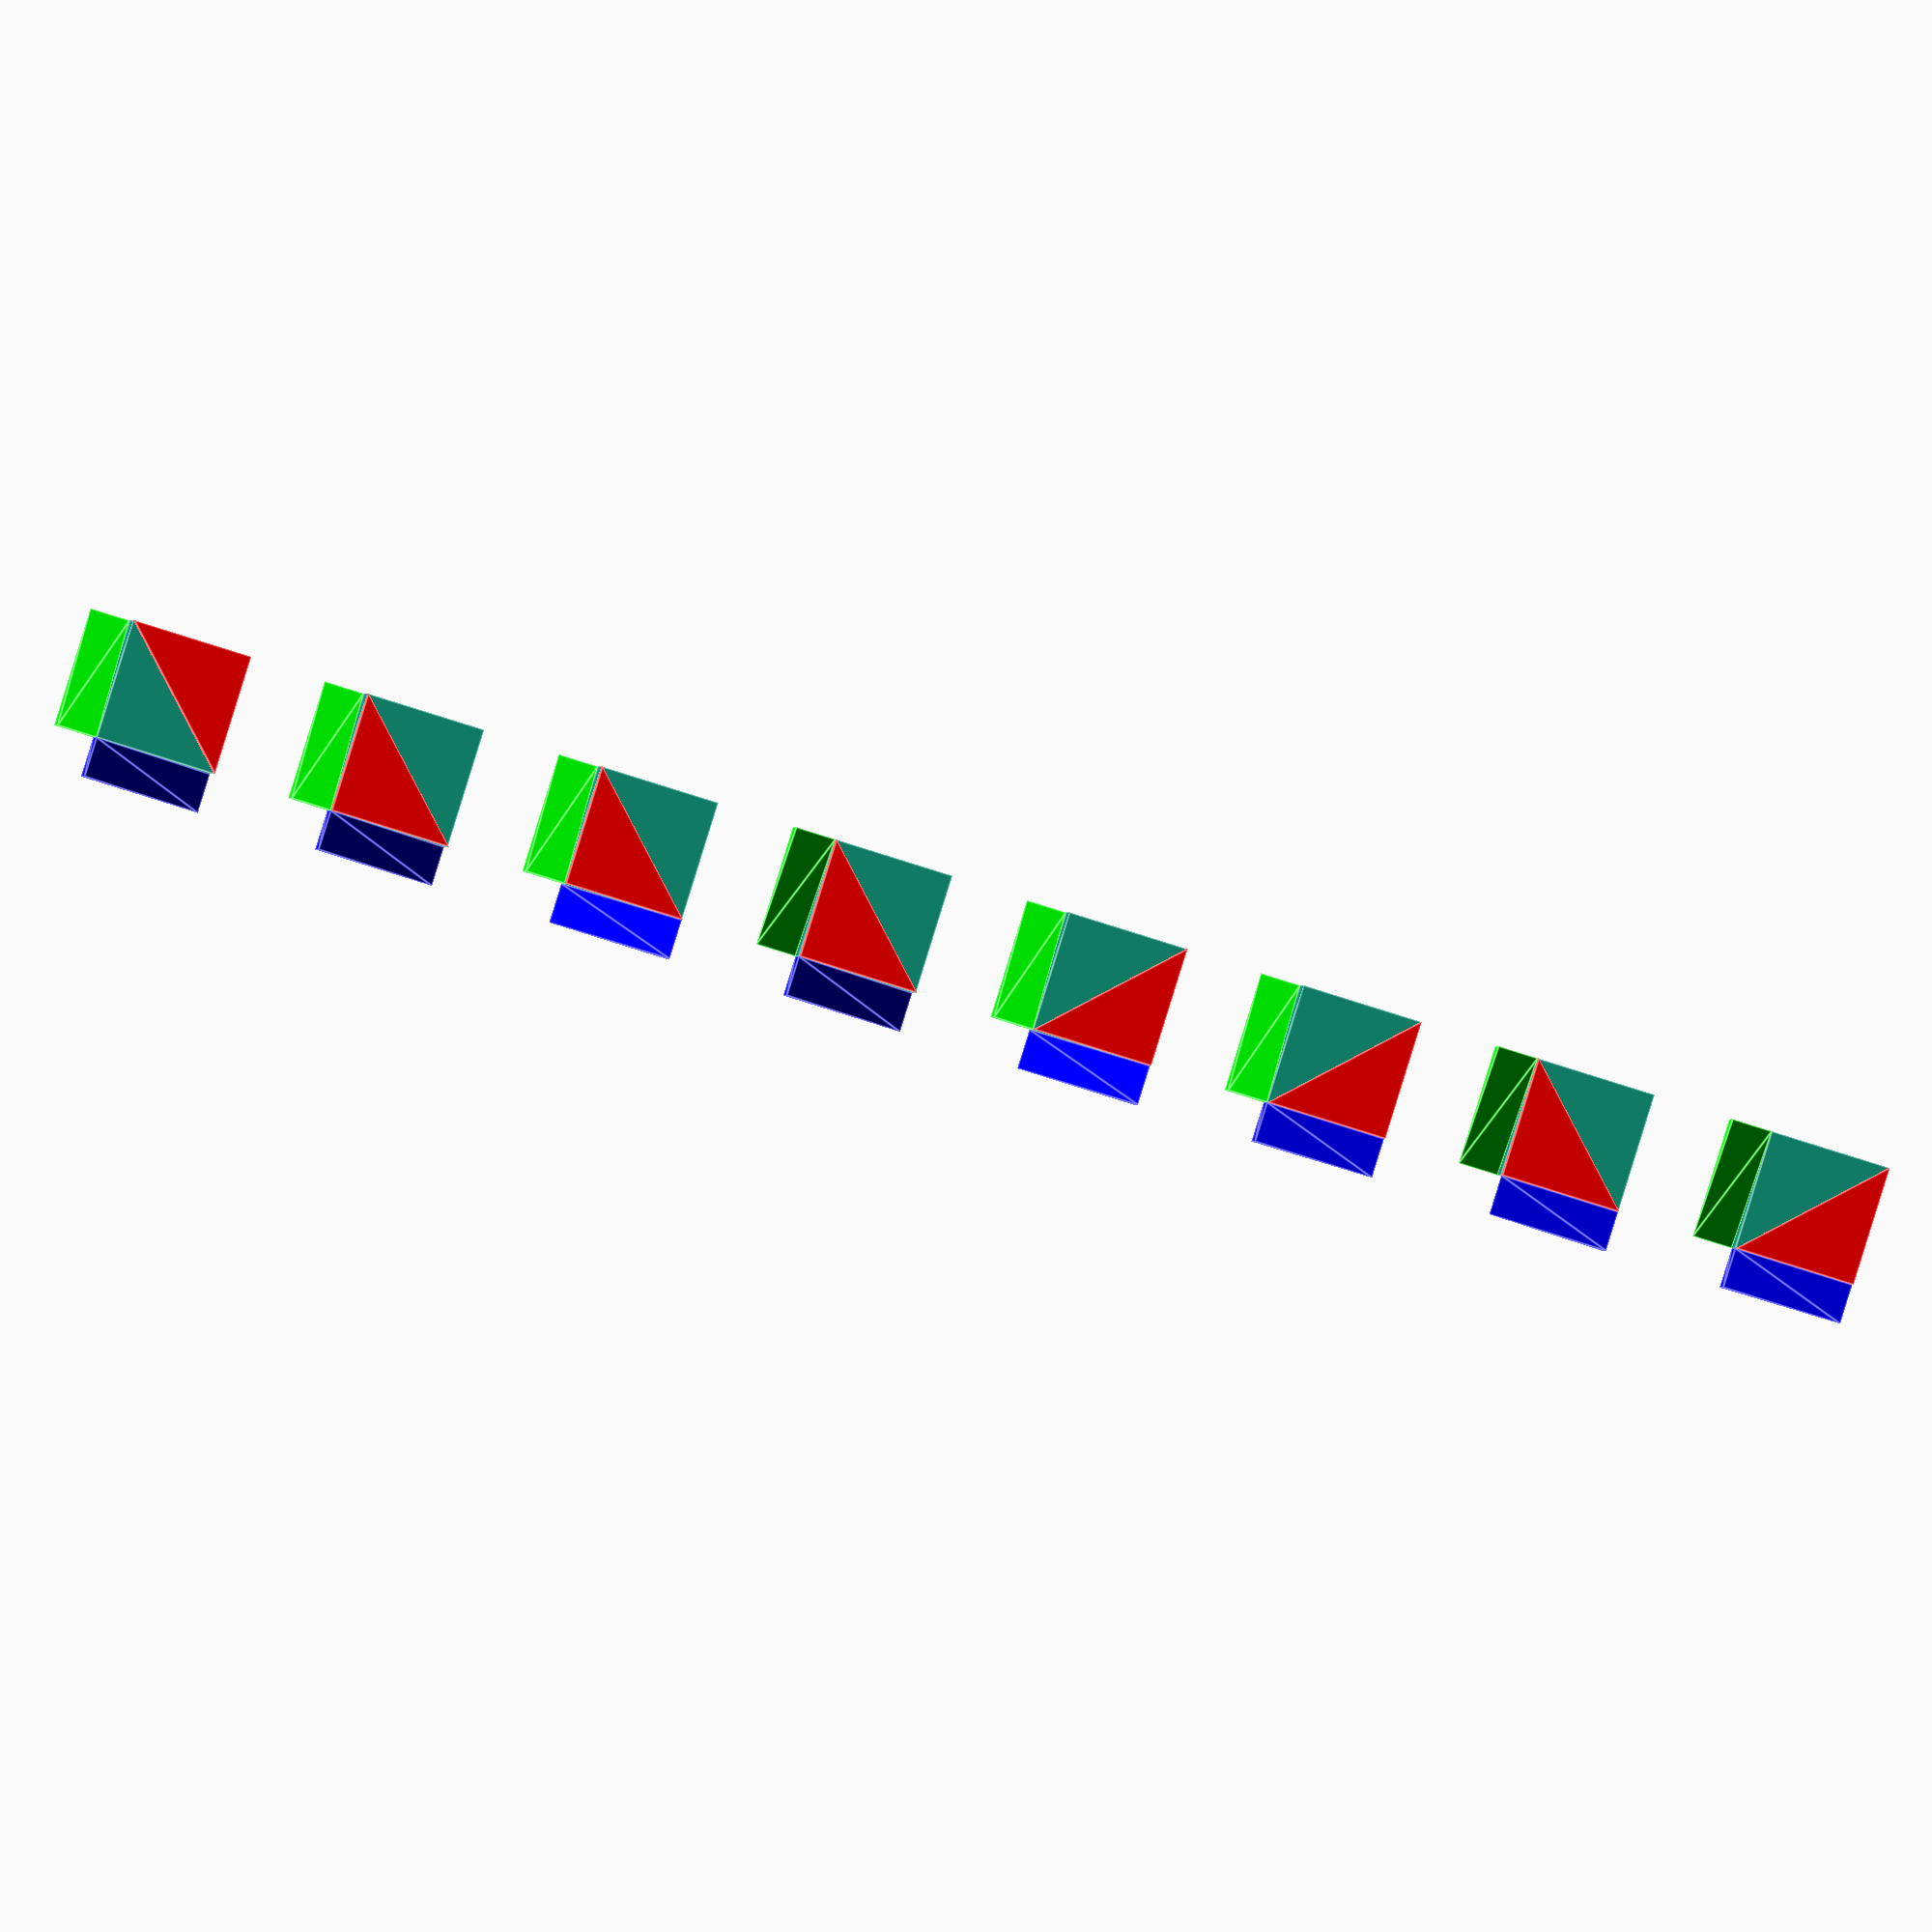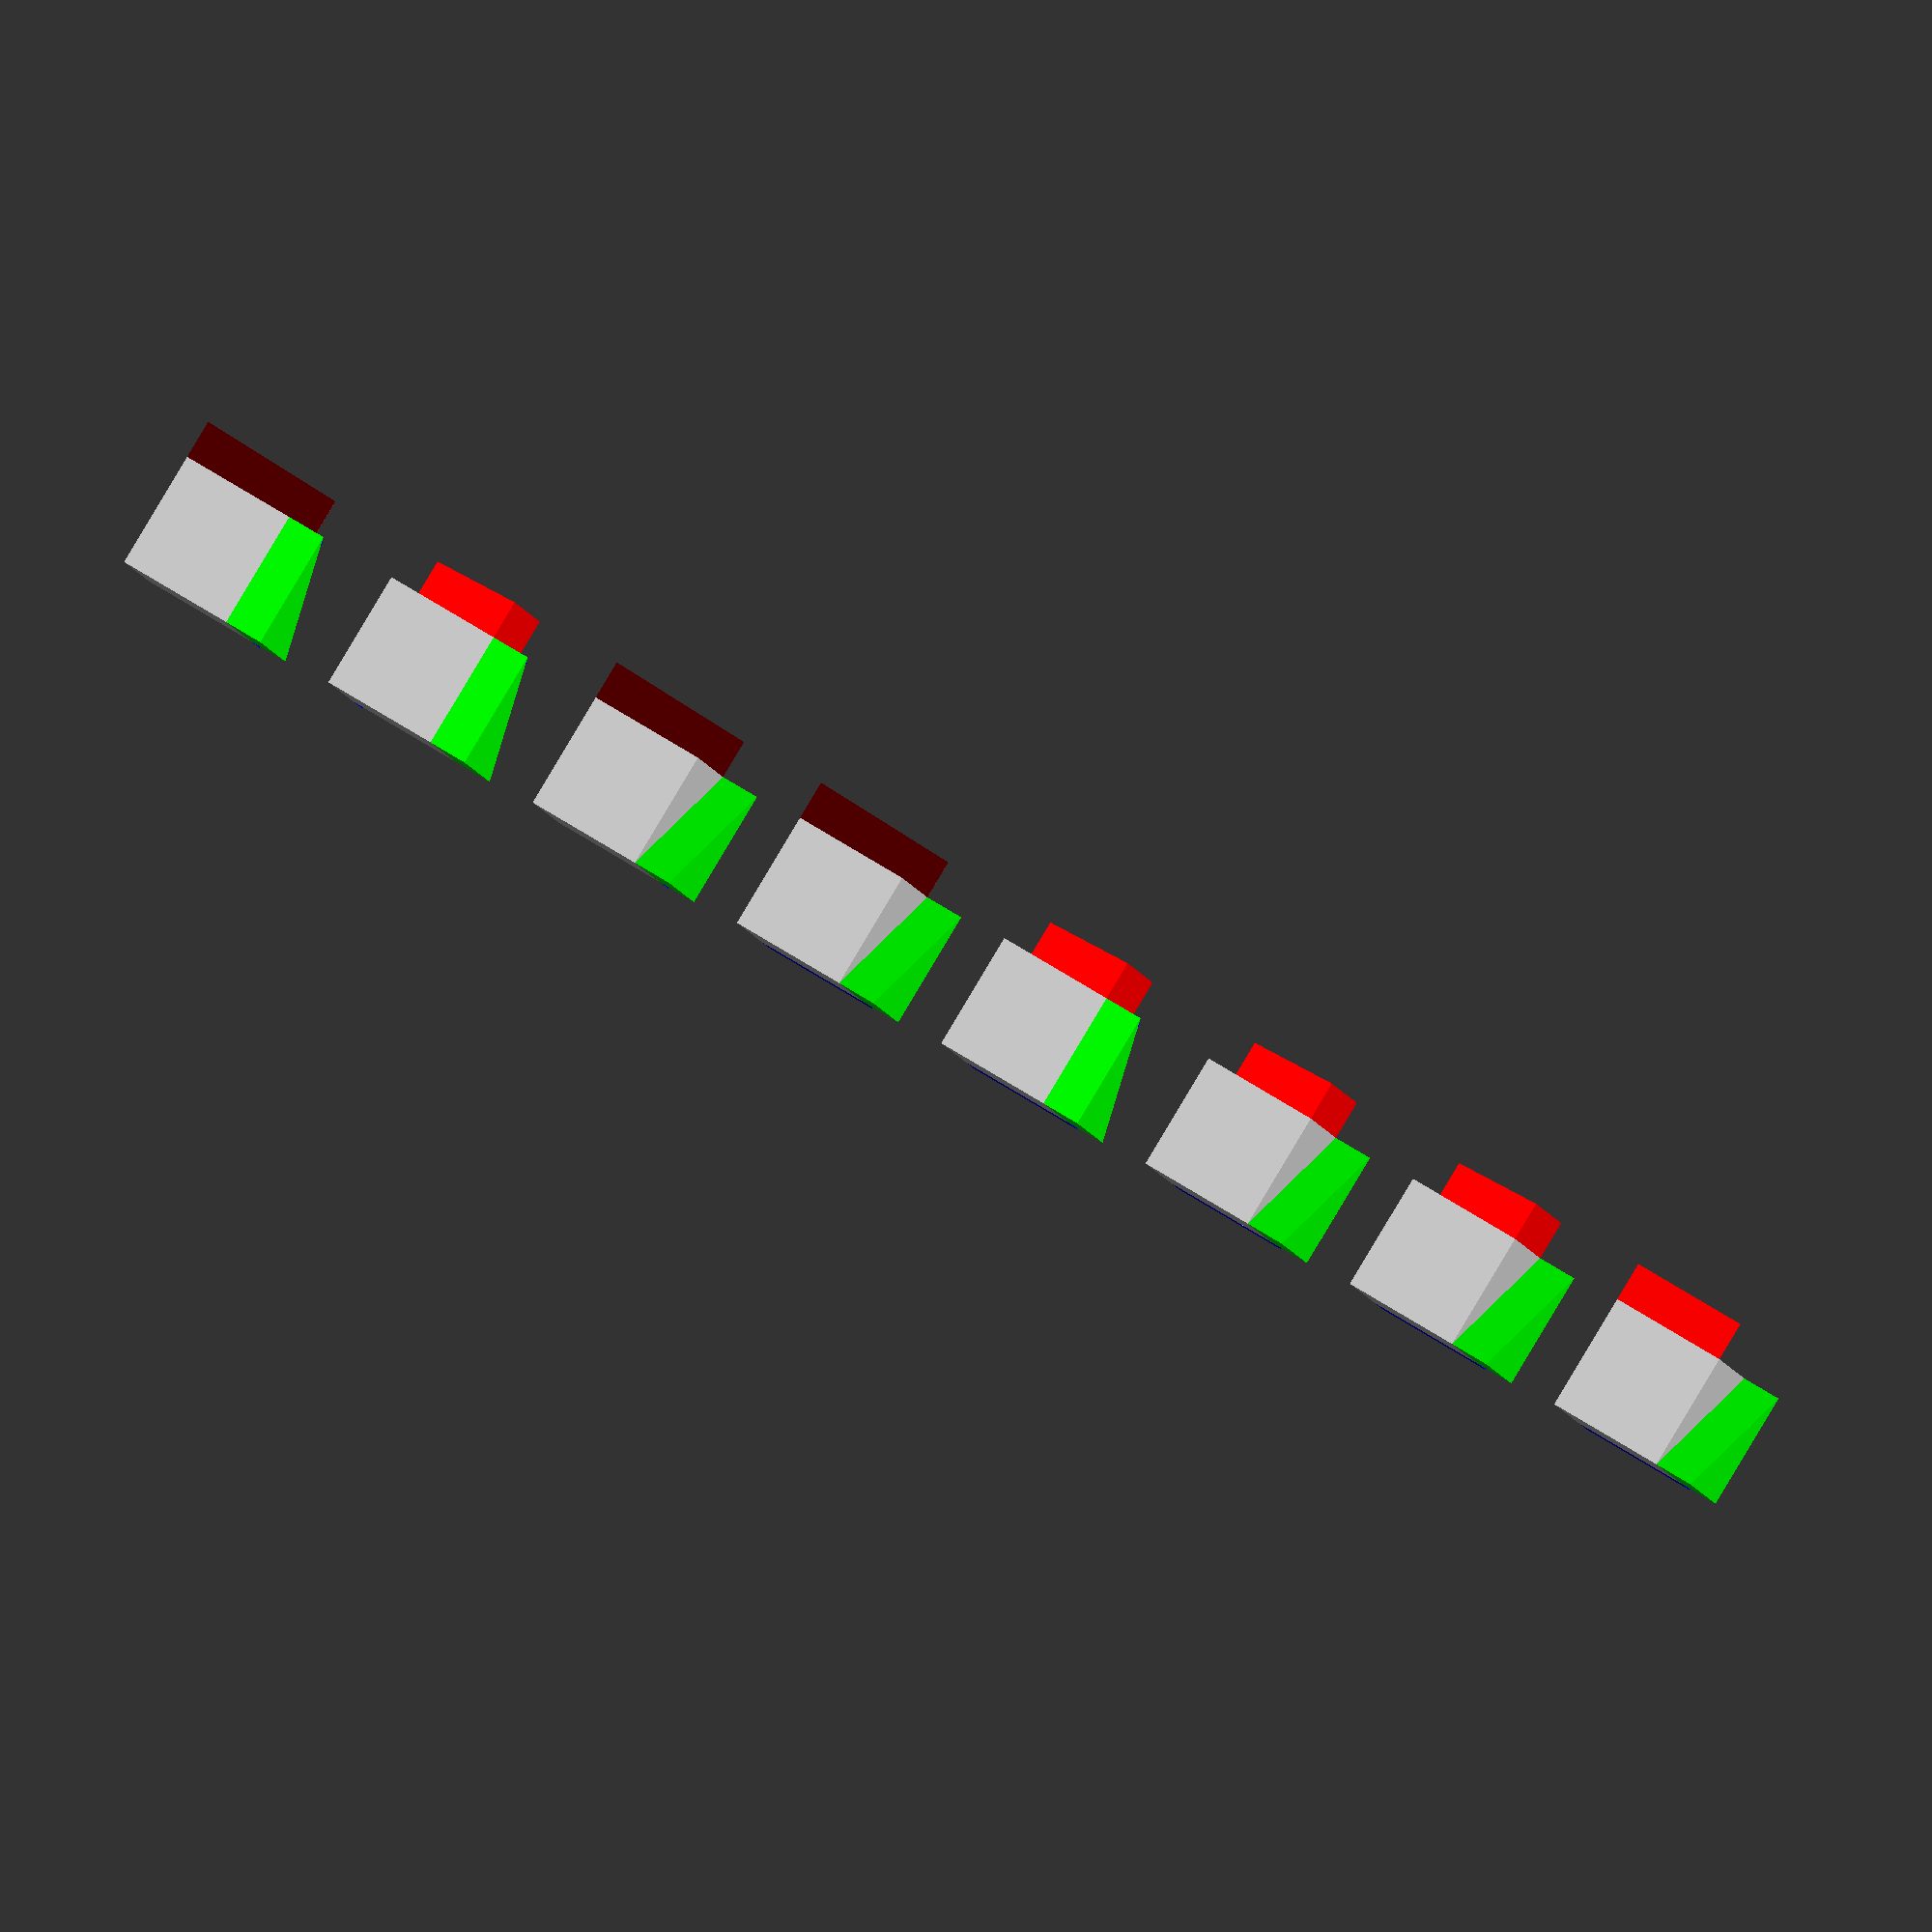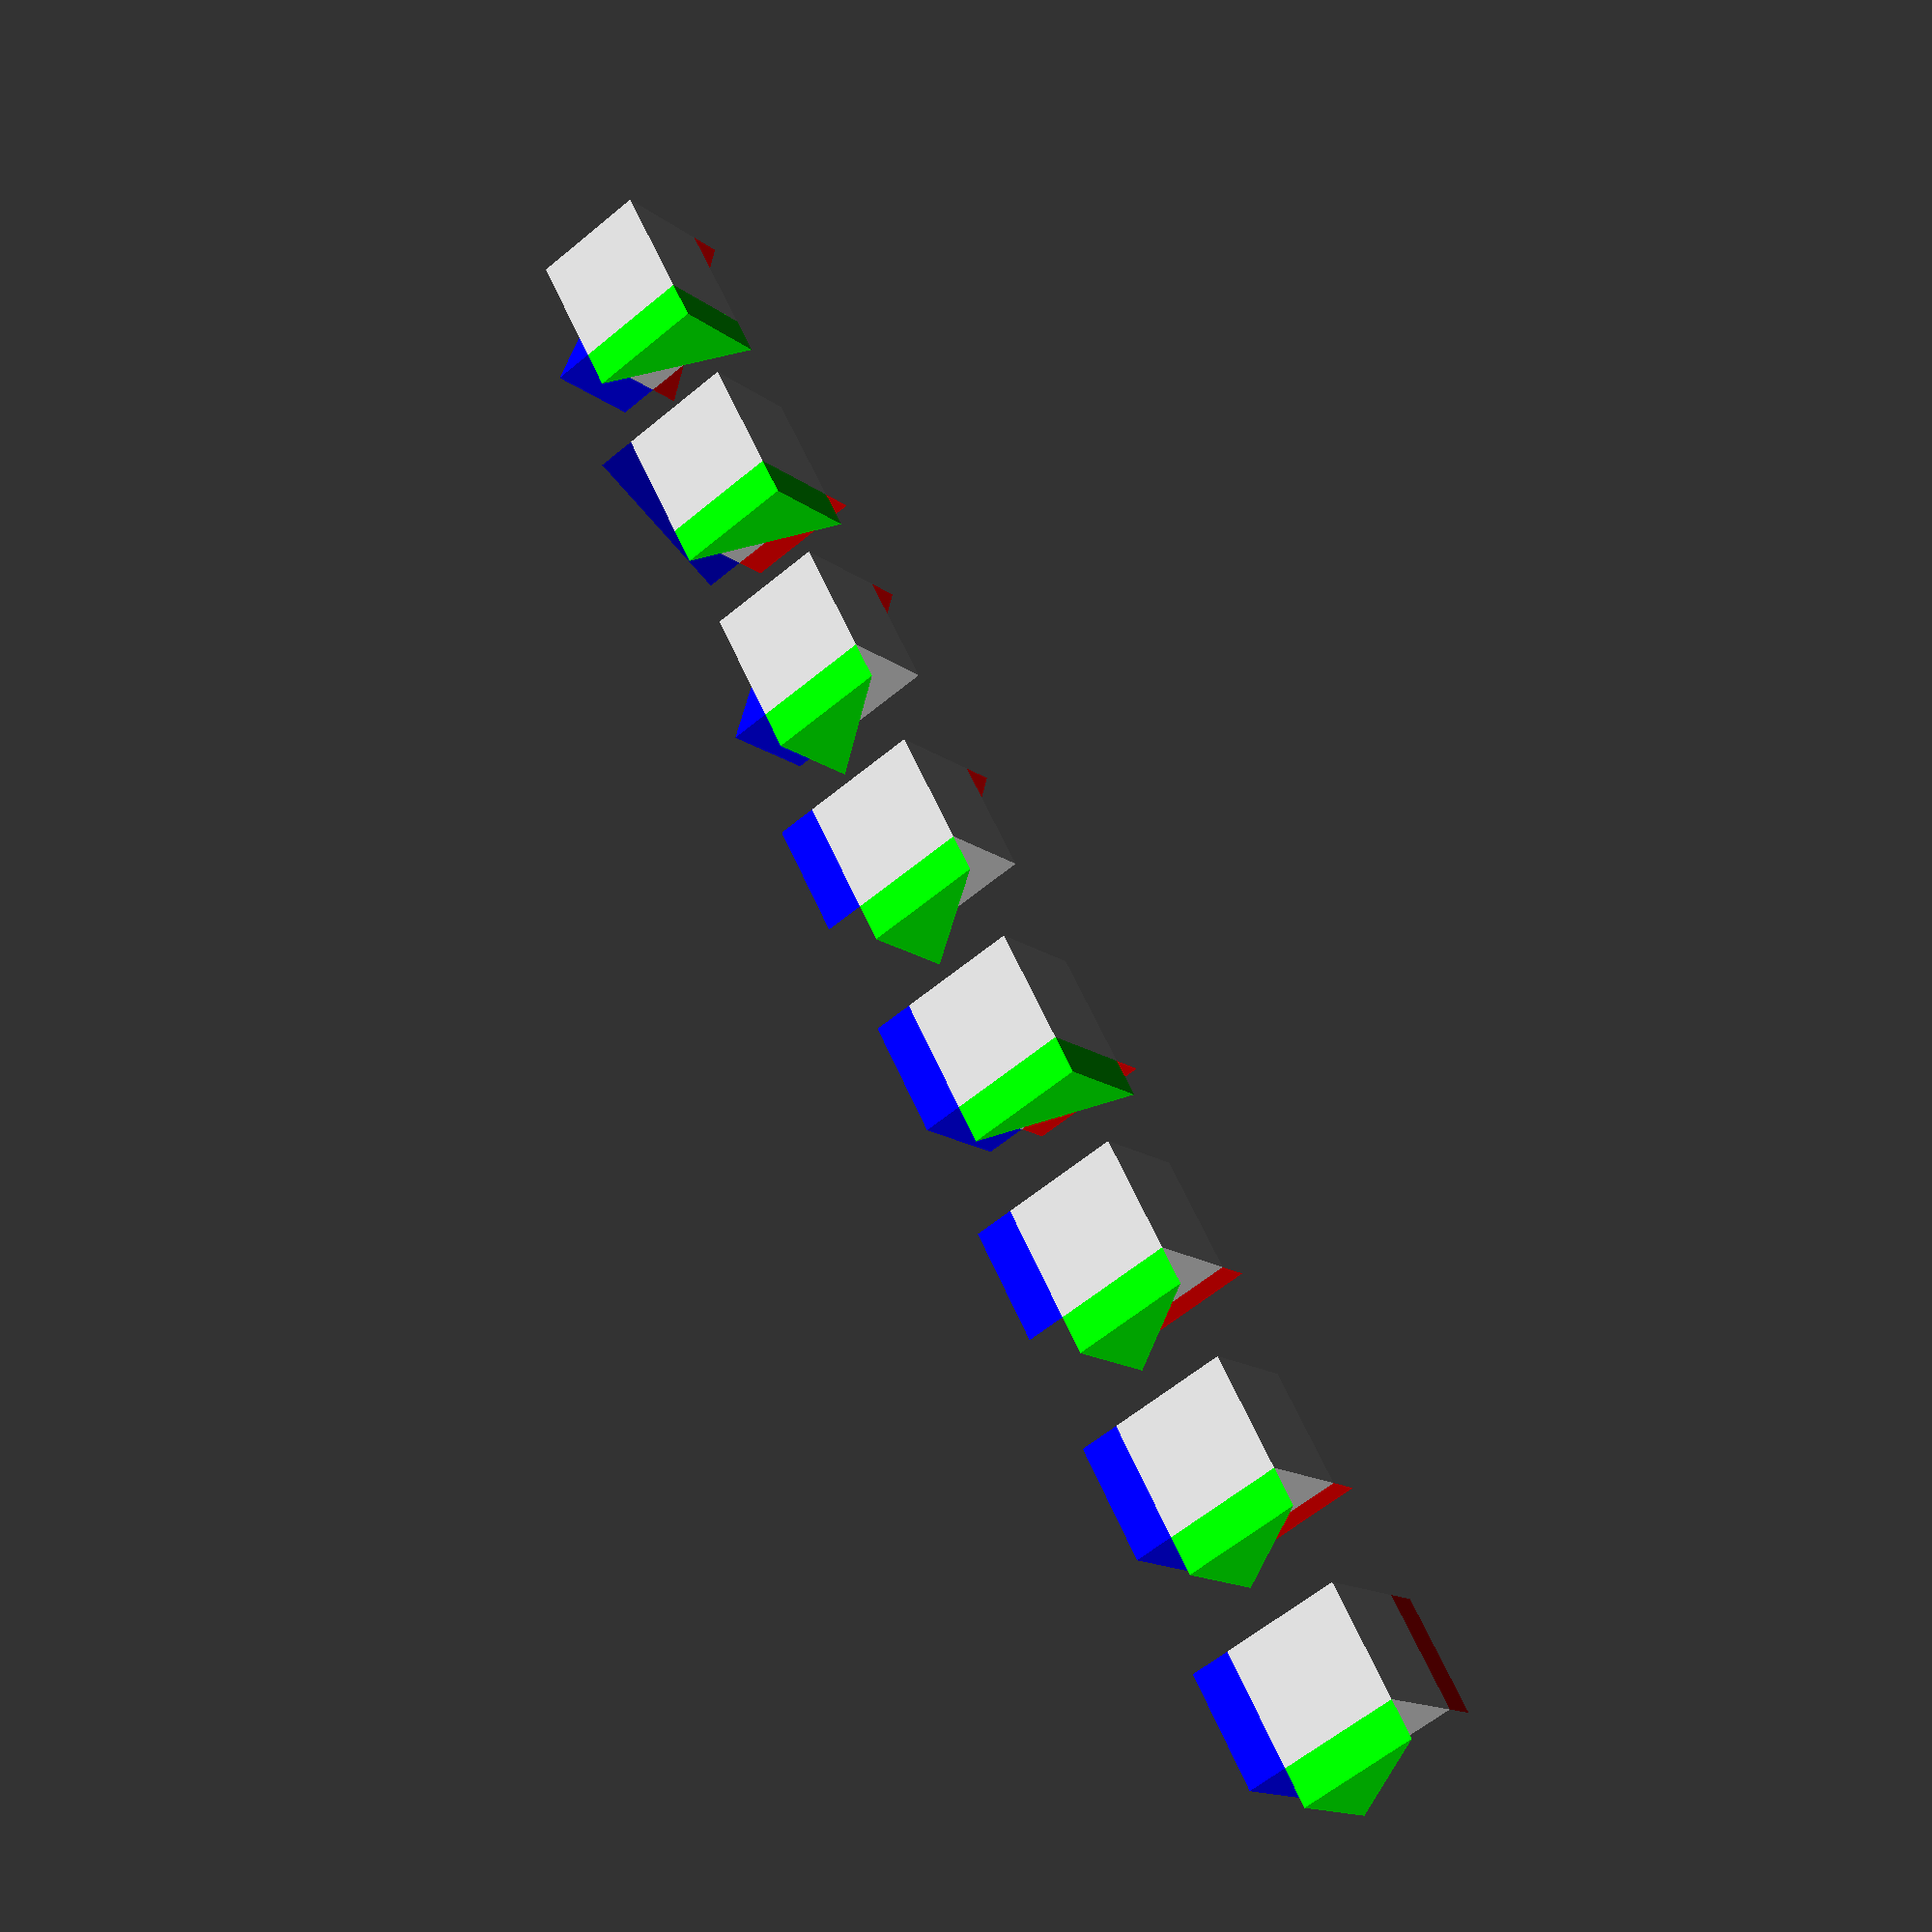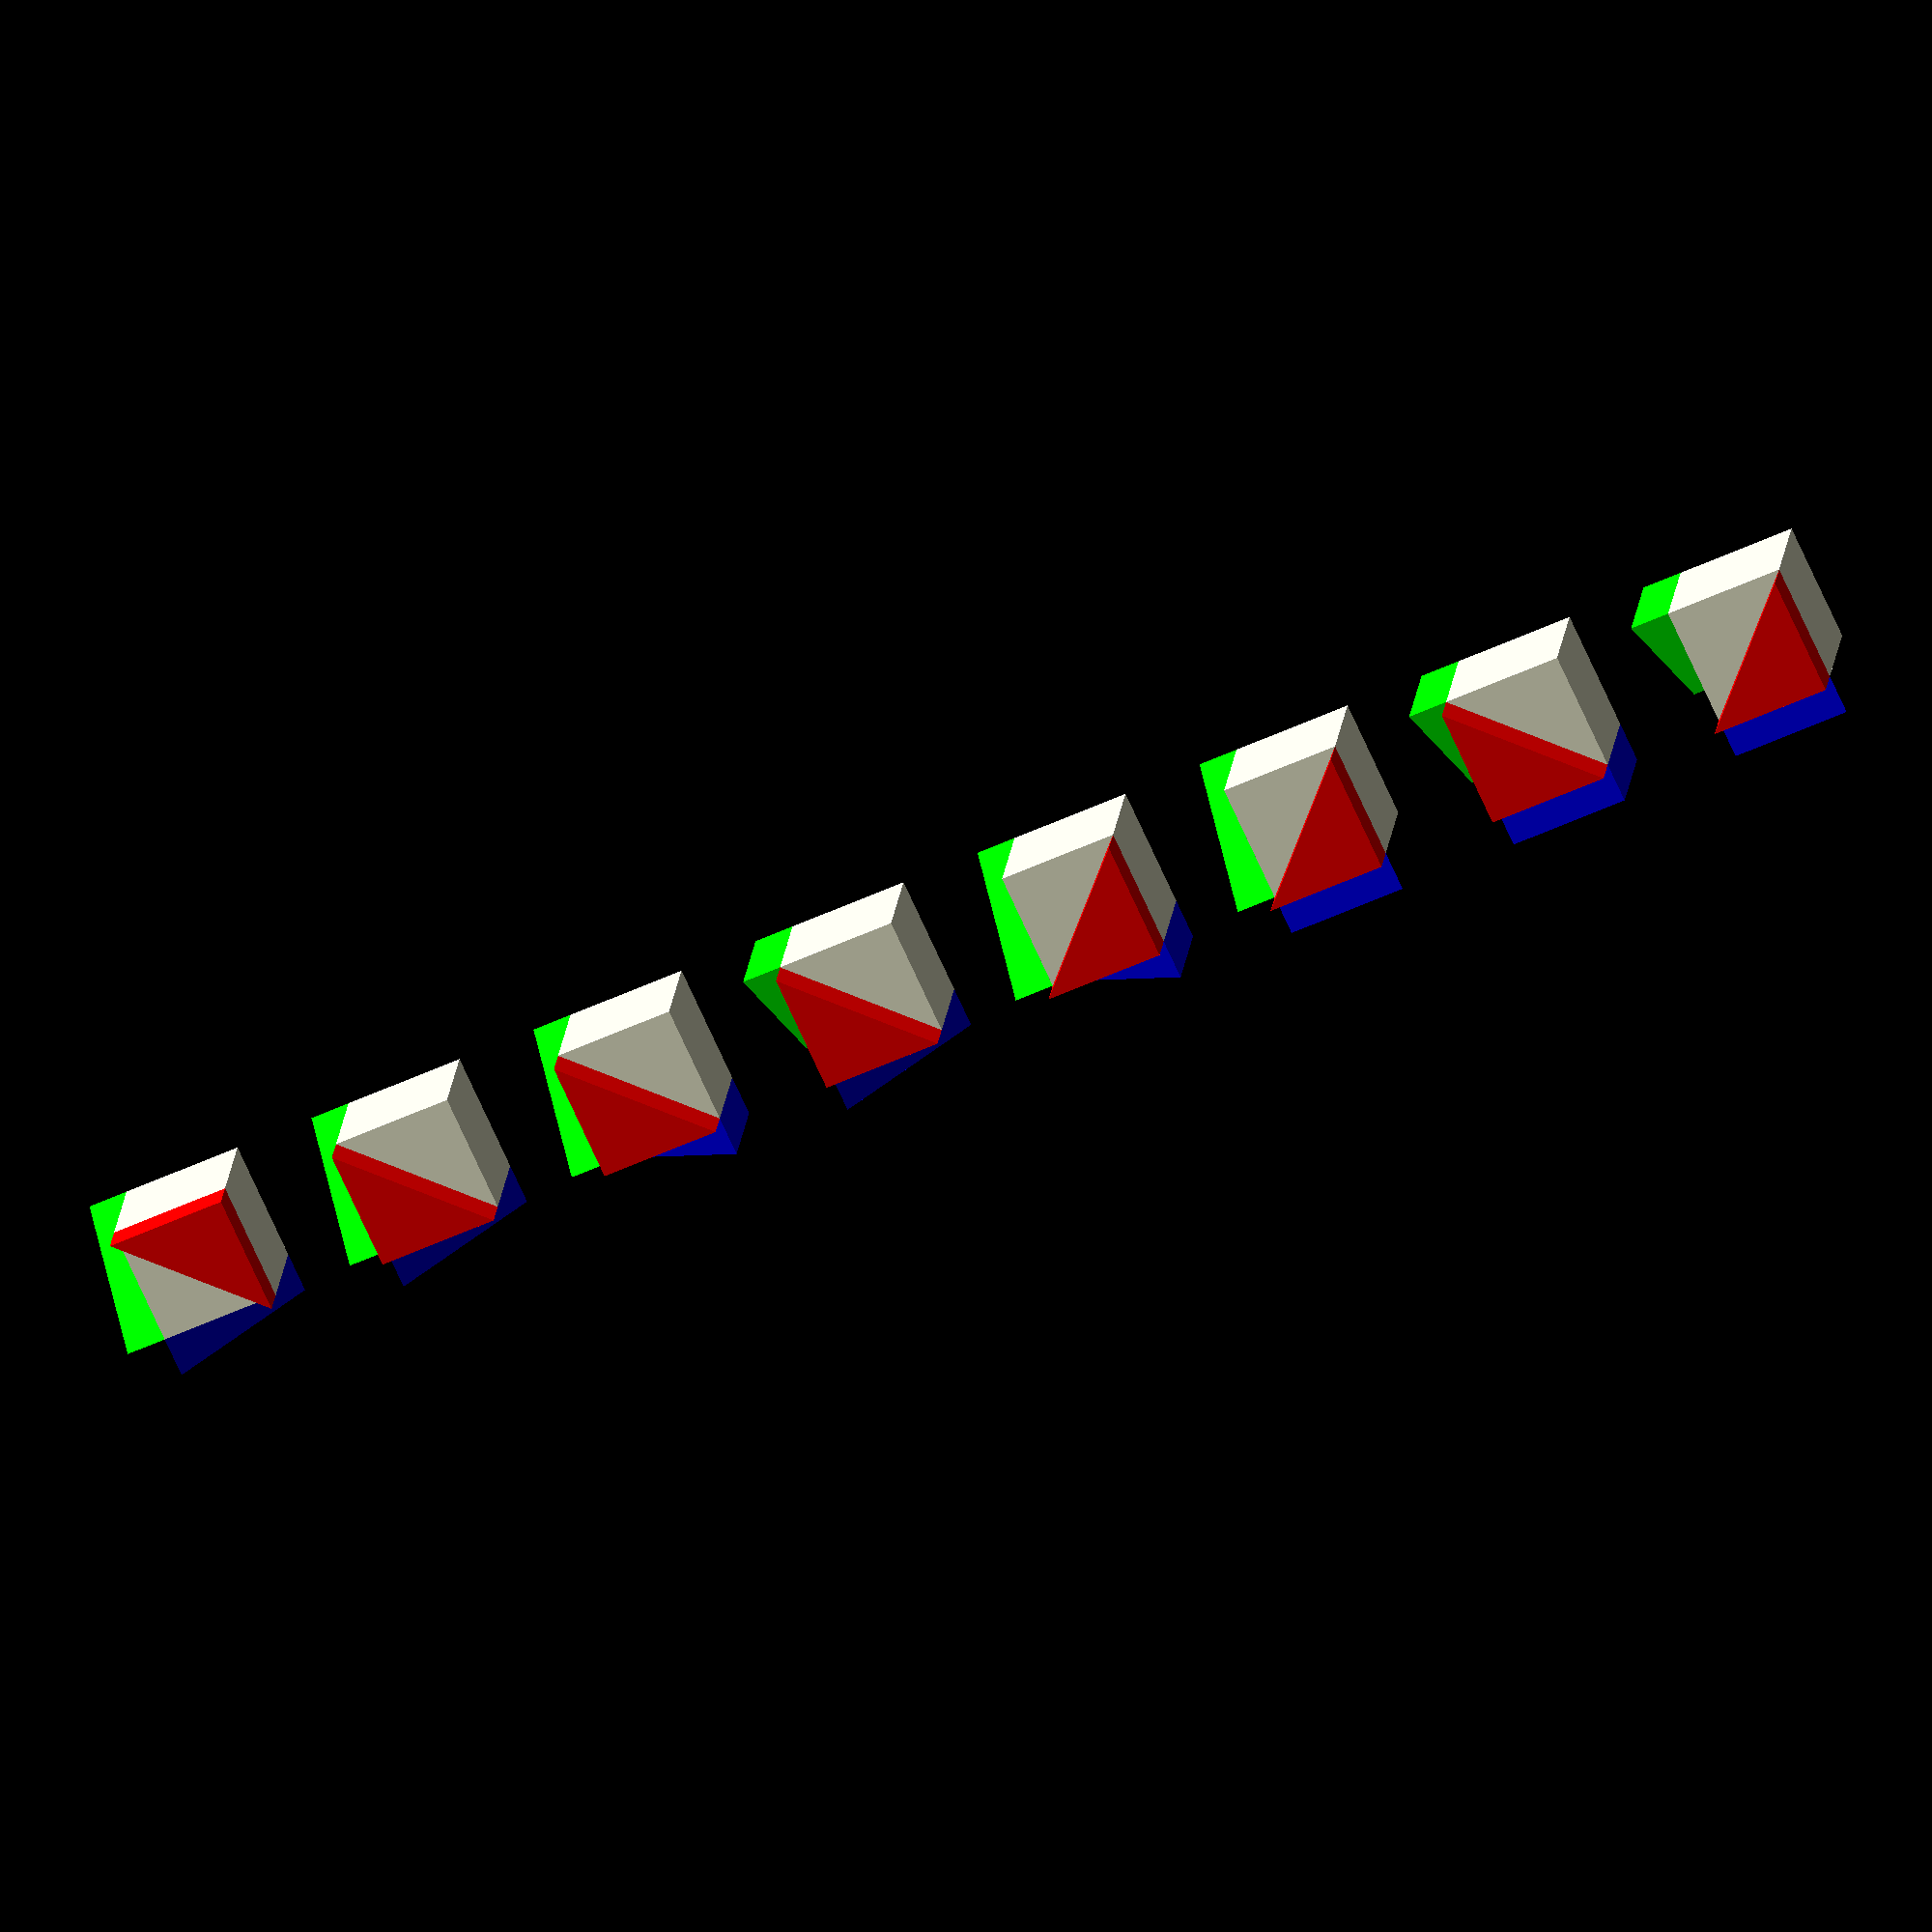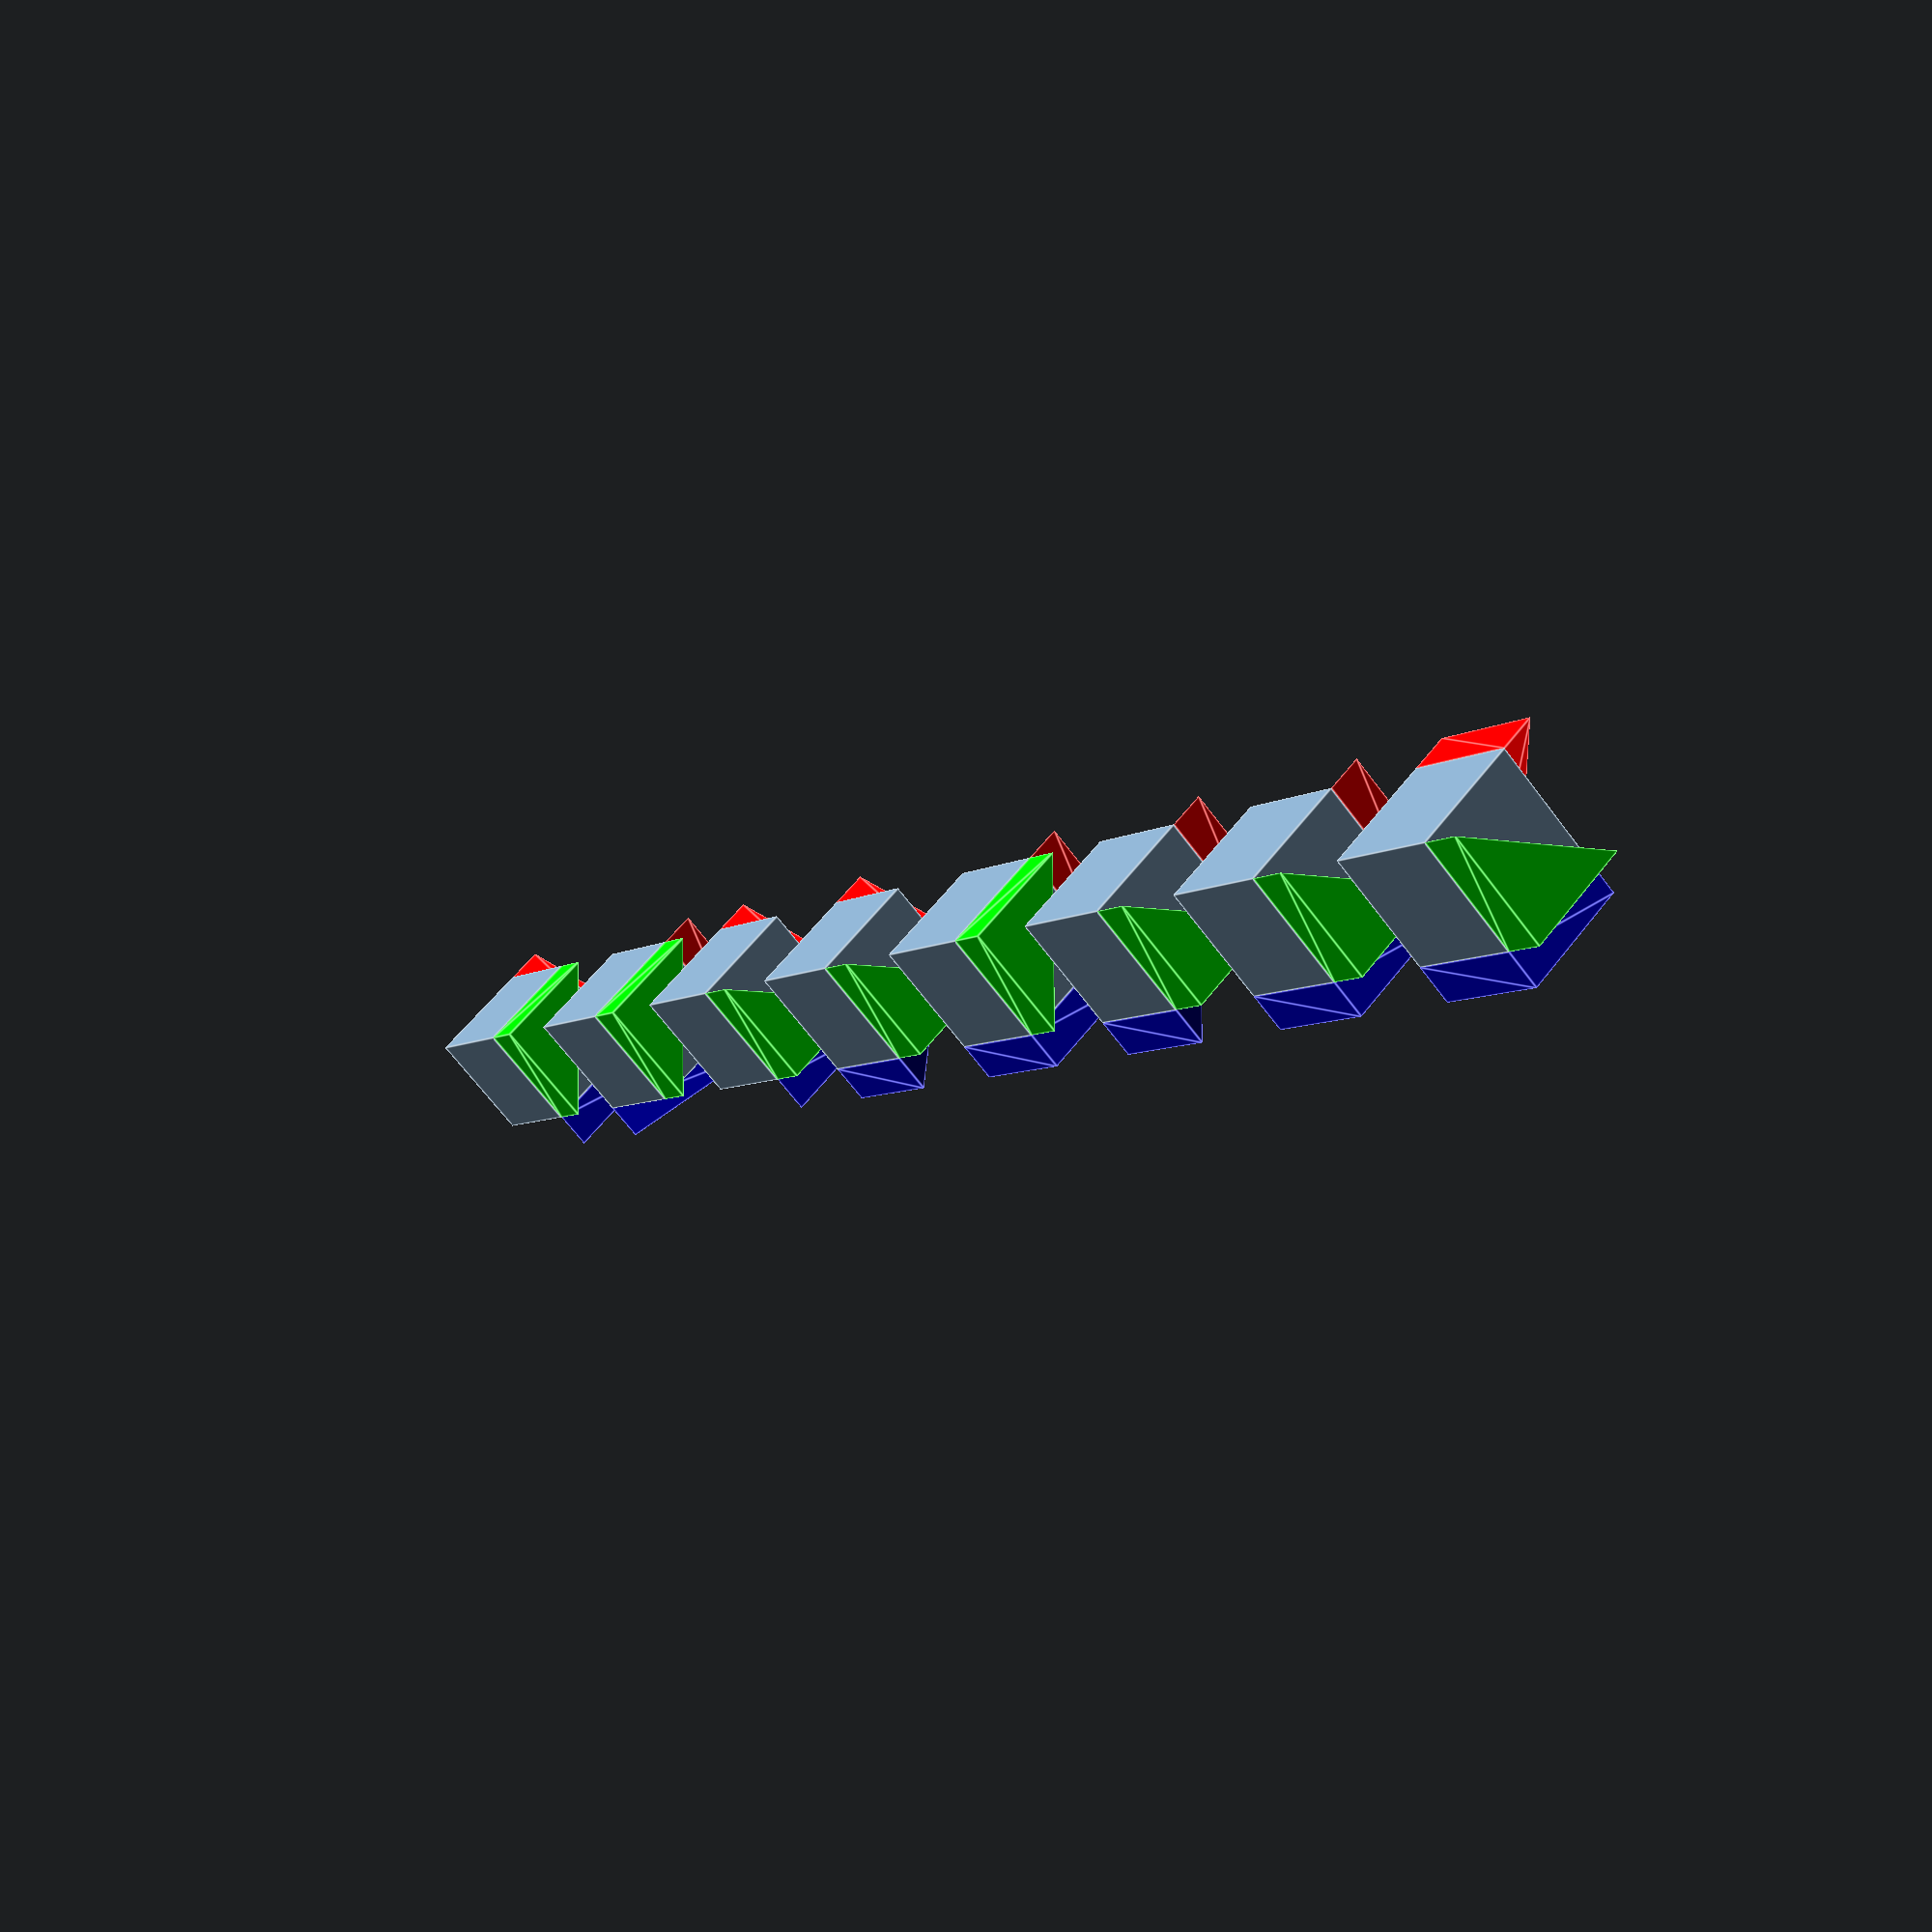
<openscad>

module default()
{
	cube([15, 15, 15],center=true);
}

module triangle()
{
translate ([-7.5,-7.5,0])
 polyhedron(
  points=[ [0,0,0], [15,0,0], [0,15,0], 
           [0,0,5],[15,0,5],[0,15,5]  ],
  faces=[ [0,1,2],[5,4,3], 
			 [3,1,0],[4,1,3],  [4,2,1],[5,2, 4], [2,5,0],[5,3,0] ]
 );

}



module wuerfel(a=[0,0,0]){
  union(){
    default();
    color([1,0,0])	rotate([0,0,0])	translate([0,0,7.5])	rotate([0,0,(a[0])*90])	triangle();
    color([0,1,0])	rotate([90,0,0])	translate([0,0,7.5])	rotate([0,0,(a[1])*90])	triangle();
    color([0,0,1])	rotate([0,90,0])	translate([0,0,7.5])	rotate([0,0,(a[2])*90])	triangle();
  }
}


for ( i = [0 : 3] )
{
 for ( j = [0 : 3] )
 {
  for ( k = [0 : 3] )
  {
//	translate([i*70,j*70,k*70]) wuerfel([i,j,k]);
  }
 }
}

b=0;
i=[
 [3, 1, 1], //
 [1, 1, 1], //
 [1, 1, 2], //
 [1, 4, 1], //
 [2, 1, 2], //
 [2, 1, 4], //
 [1, 4, 3], //
 [2, 4, 4]  //
 
 ];

translate ([7.5, 17.5, 7.5])
for(x=[0:len(i)-1])
{
 translate([0,x*30,0])  rotate([0,-90,0]) wuerfel(i[x]);	//rot, gruen, blau
}

//translate ([0, -5, 0]) cube([8*30-5,5,20]);
//translate ([0, 30, 0]) cube([8*30-5,5,20]);
//translate ([8*30-5, -5, 0]) cube([5,40,20]);


//wuerfel([3,1,1]);
</openscad>
<views>
elev=90.6 azim=271.8 roll=162.7 proj=o view=edges
elev=189.3 azim=238.3 roll=348.2 proj=o view=solid
elev=239.8 azim=218.3 roll=49.5 proj=p view=solid
elev=253.1 azim=83.6 roll=335.6 proj=o view=solid
elev=68.7 azim=42.0 roll=217.2 proj=p view=edges
</views>
